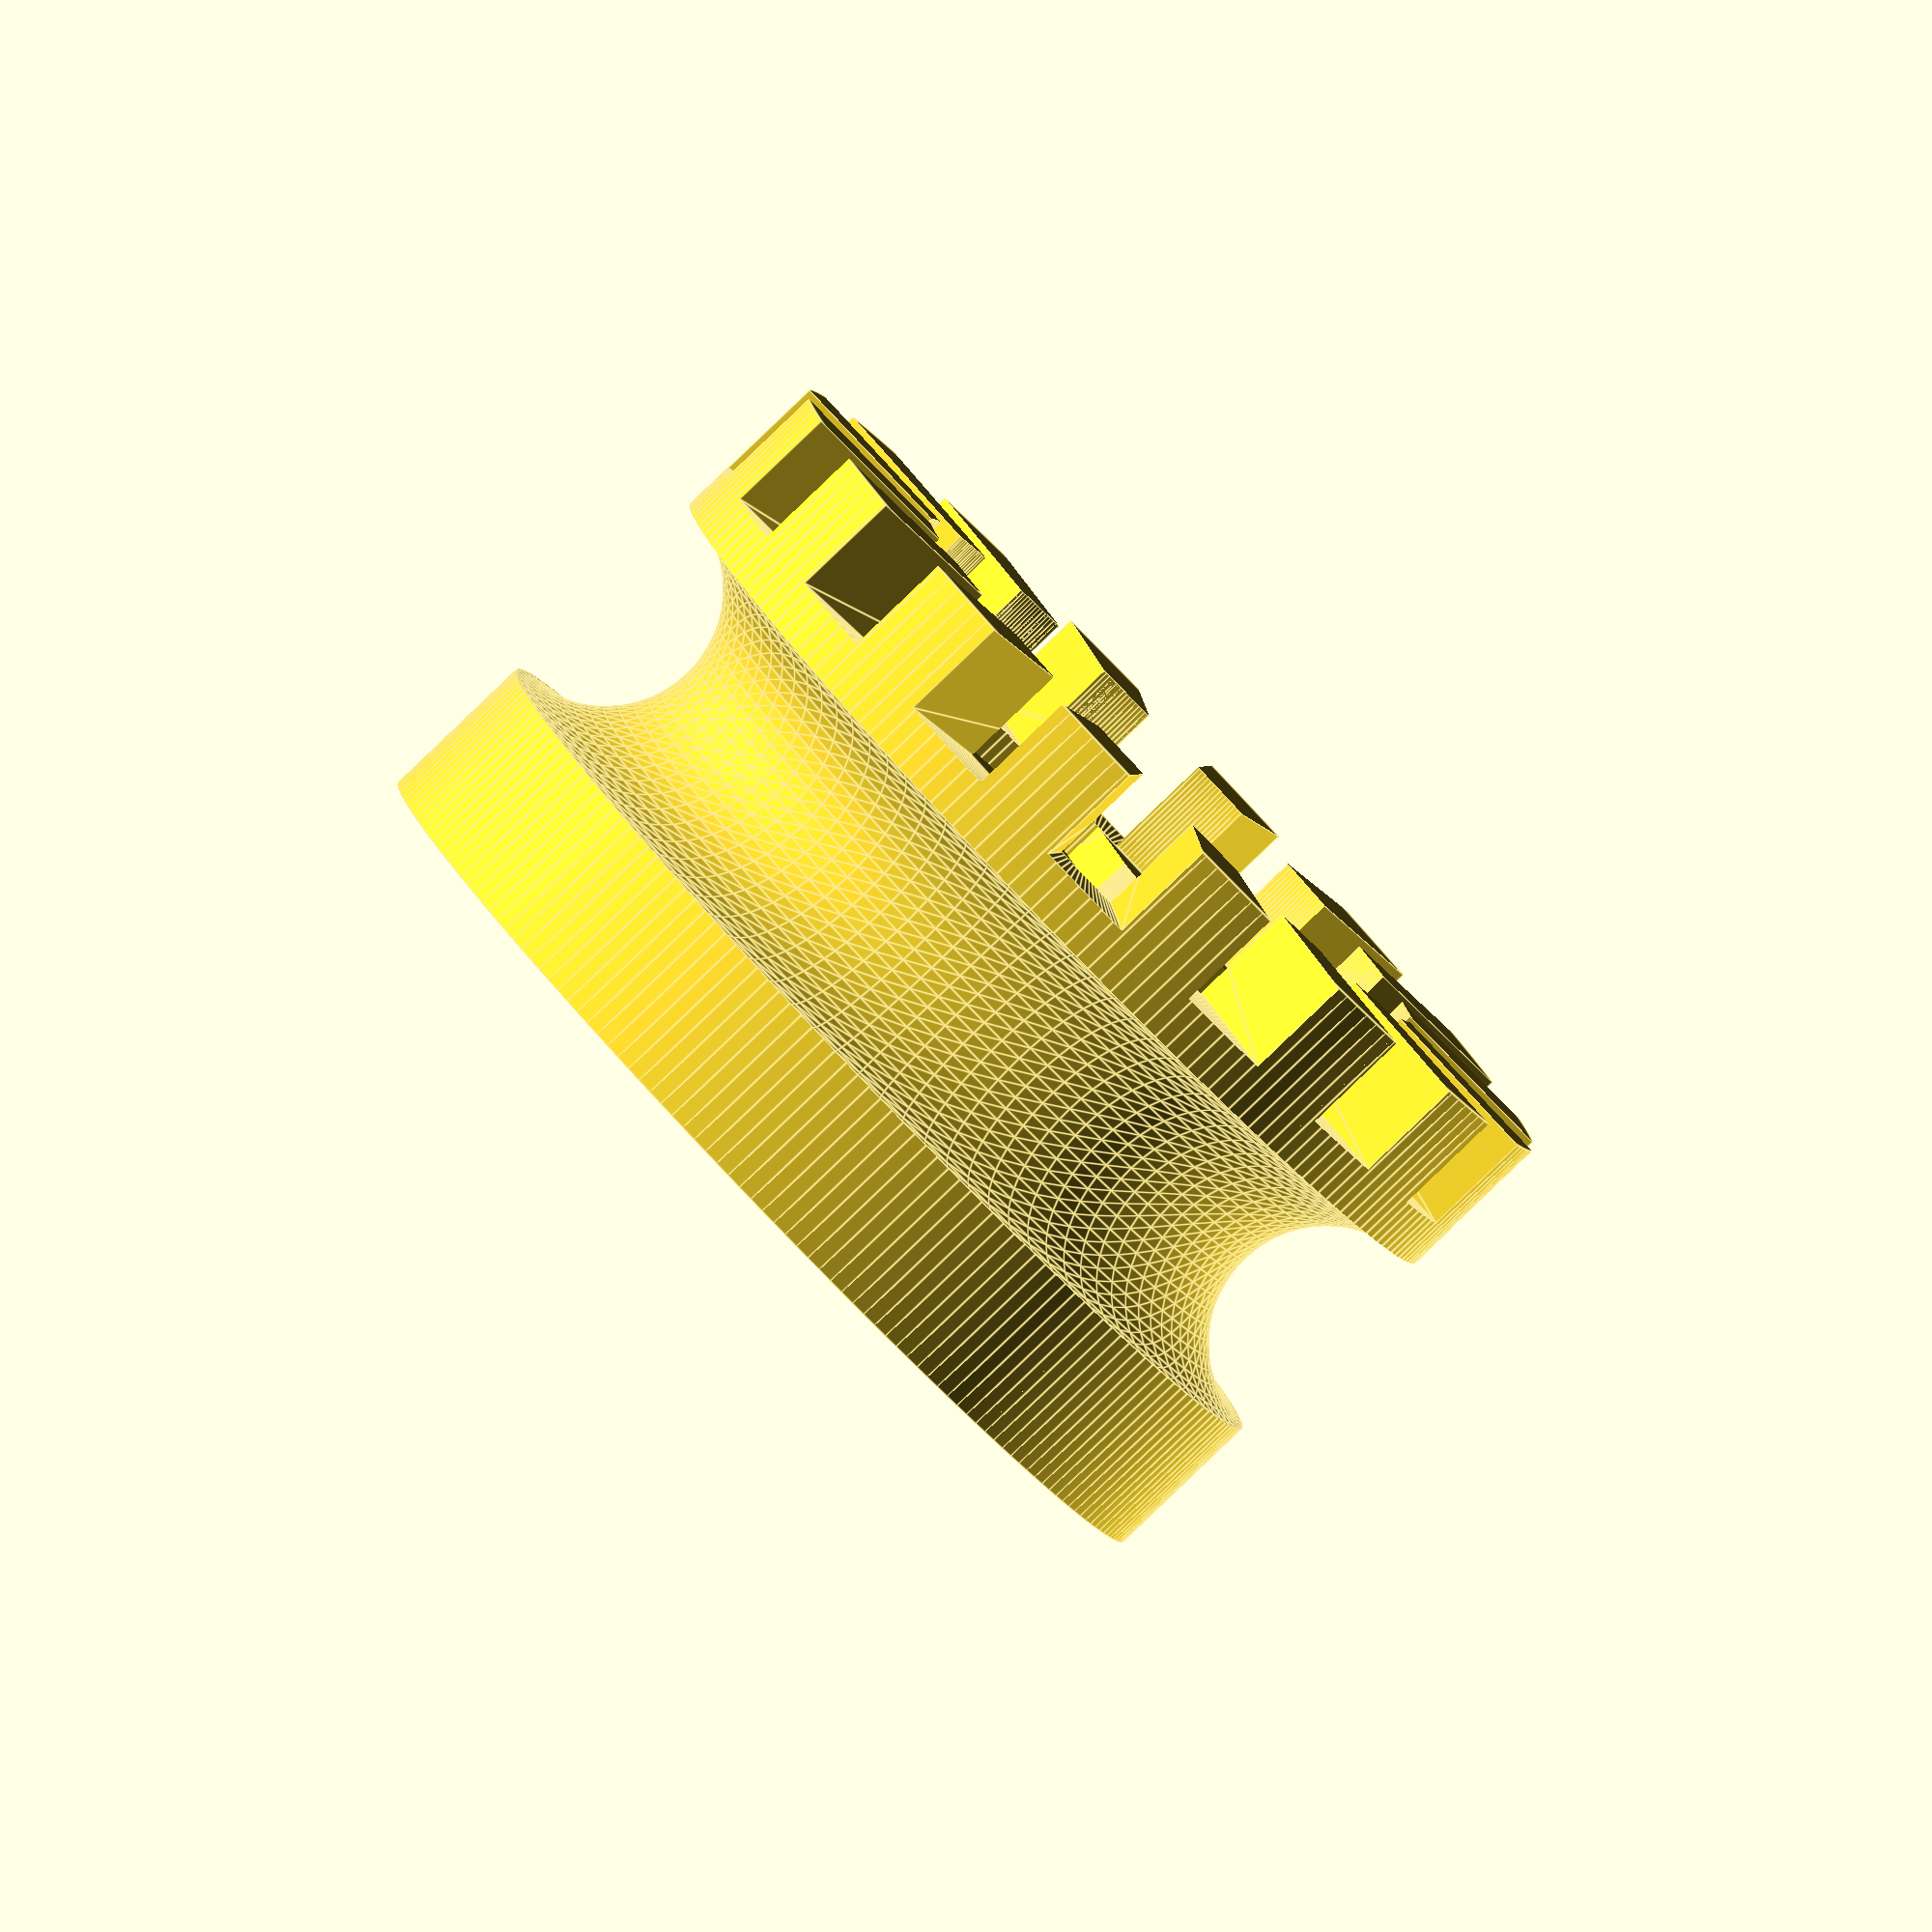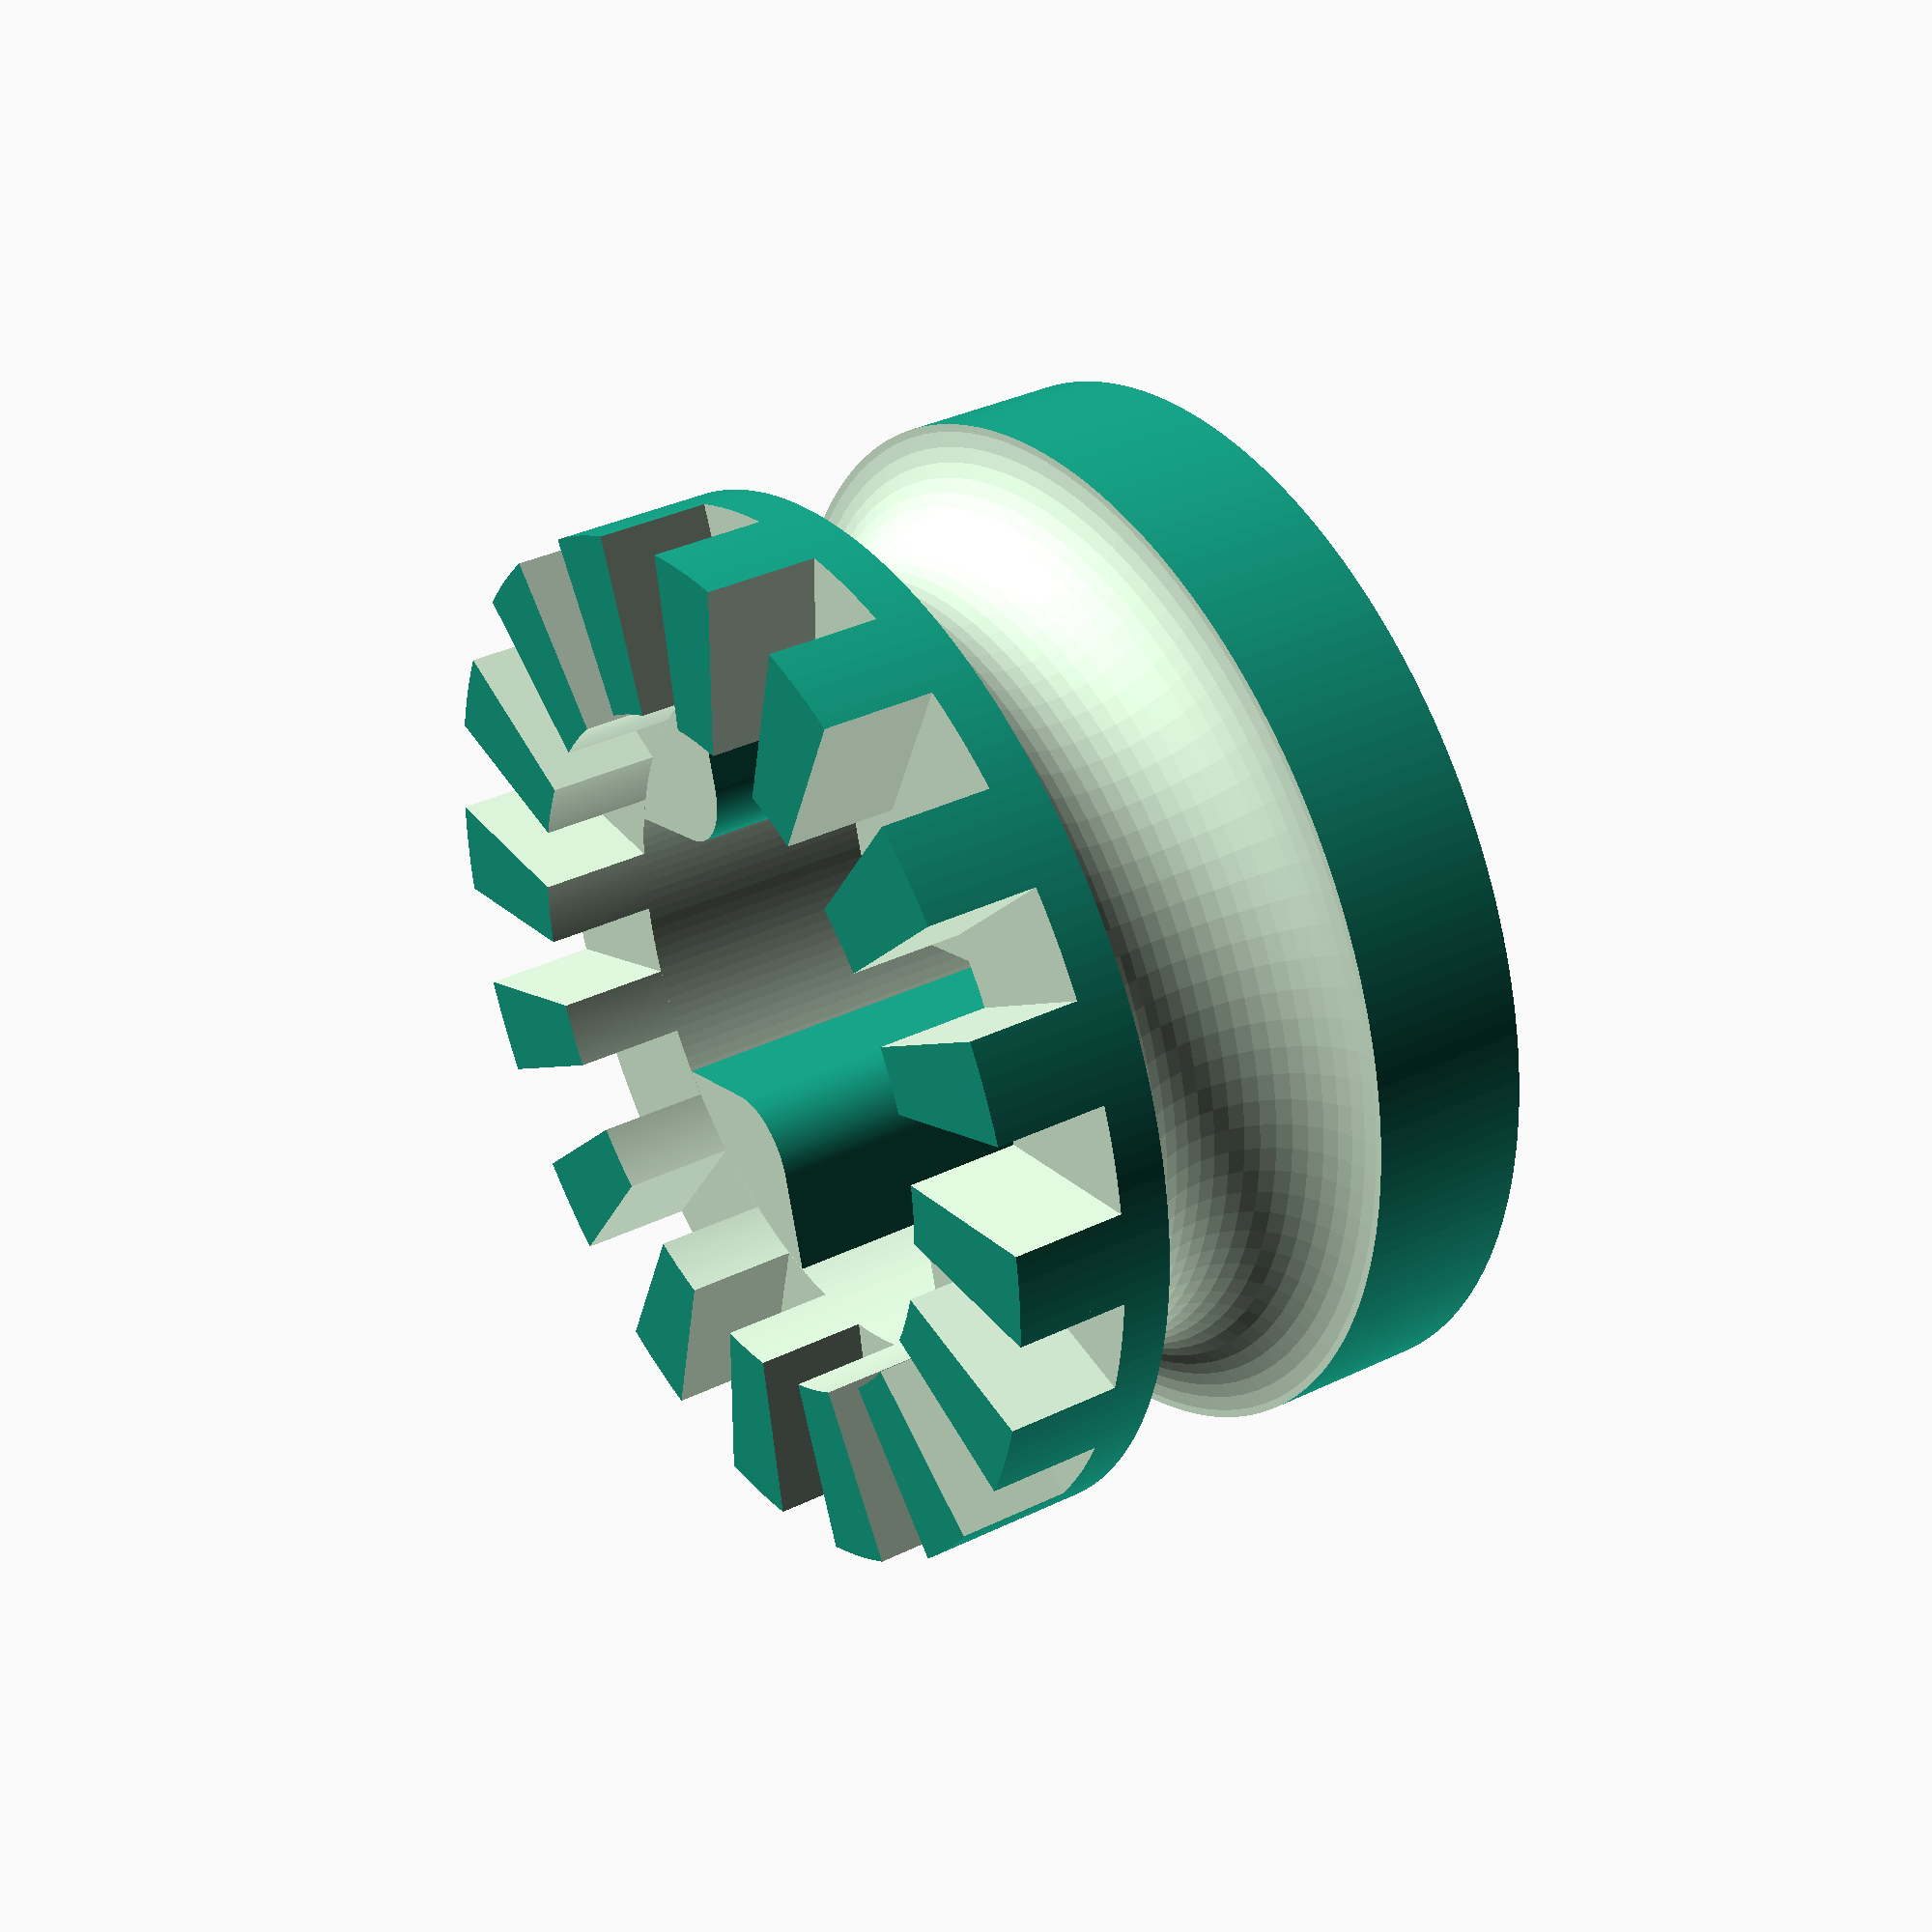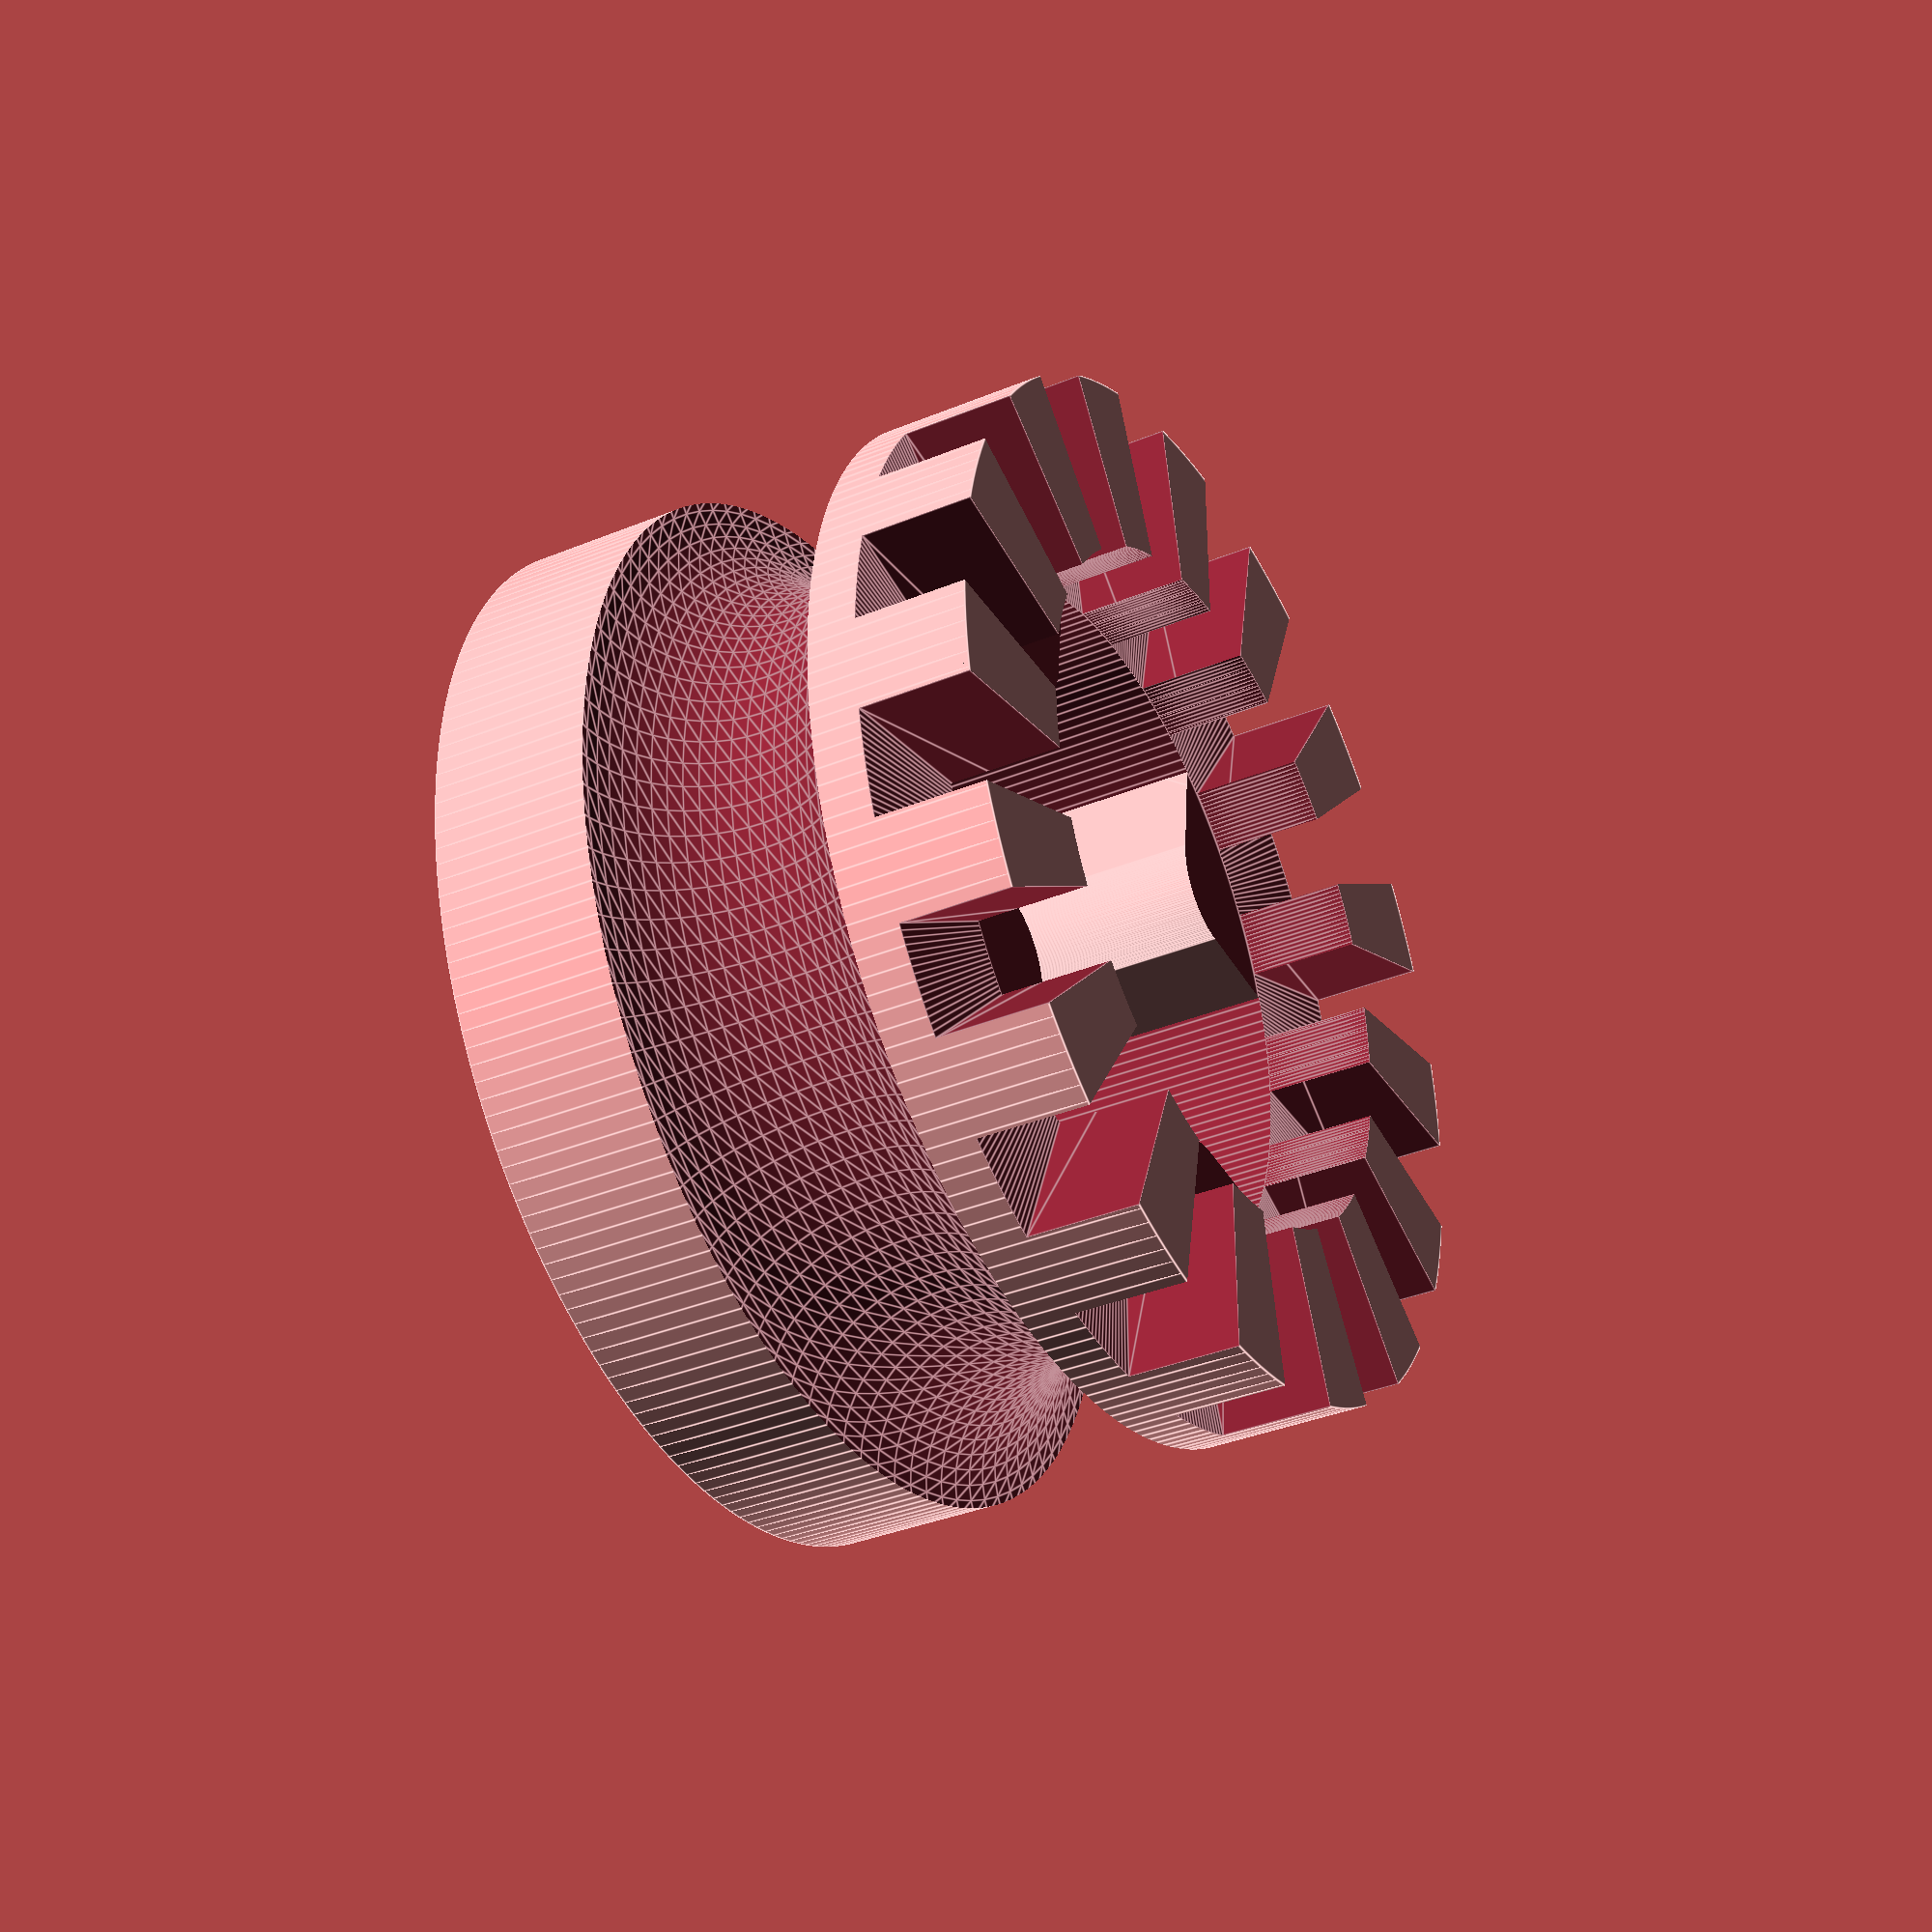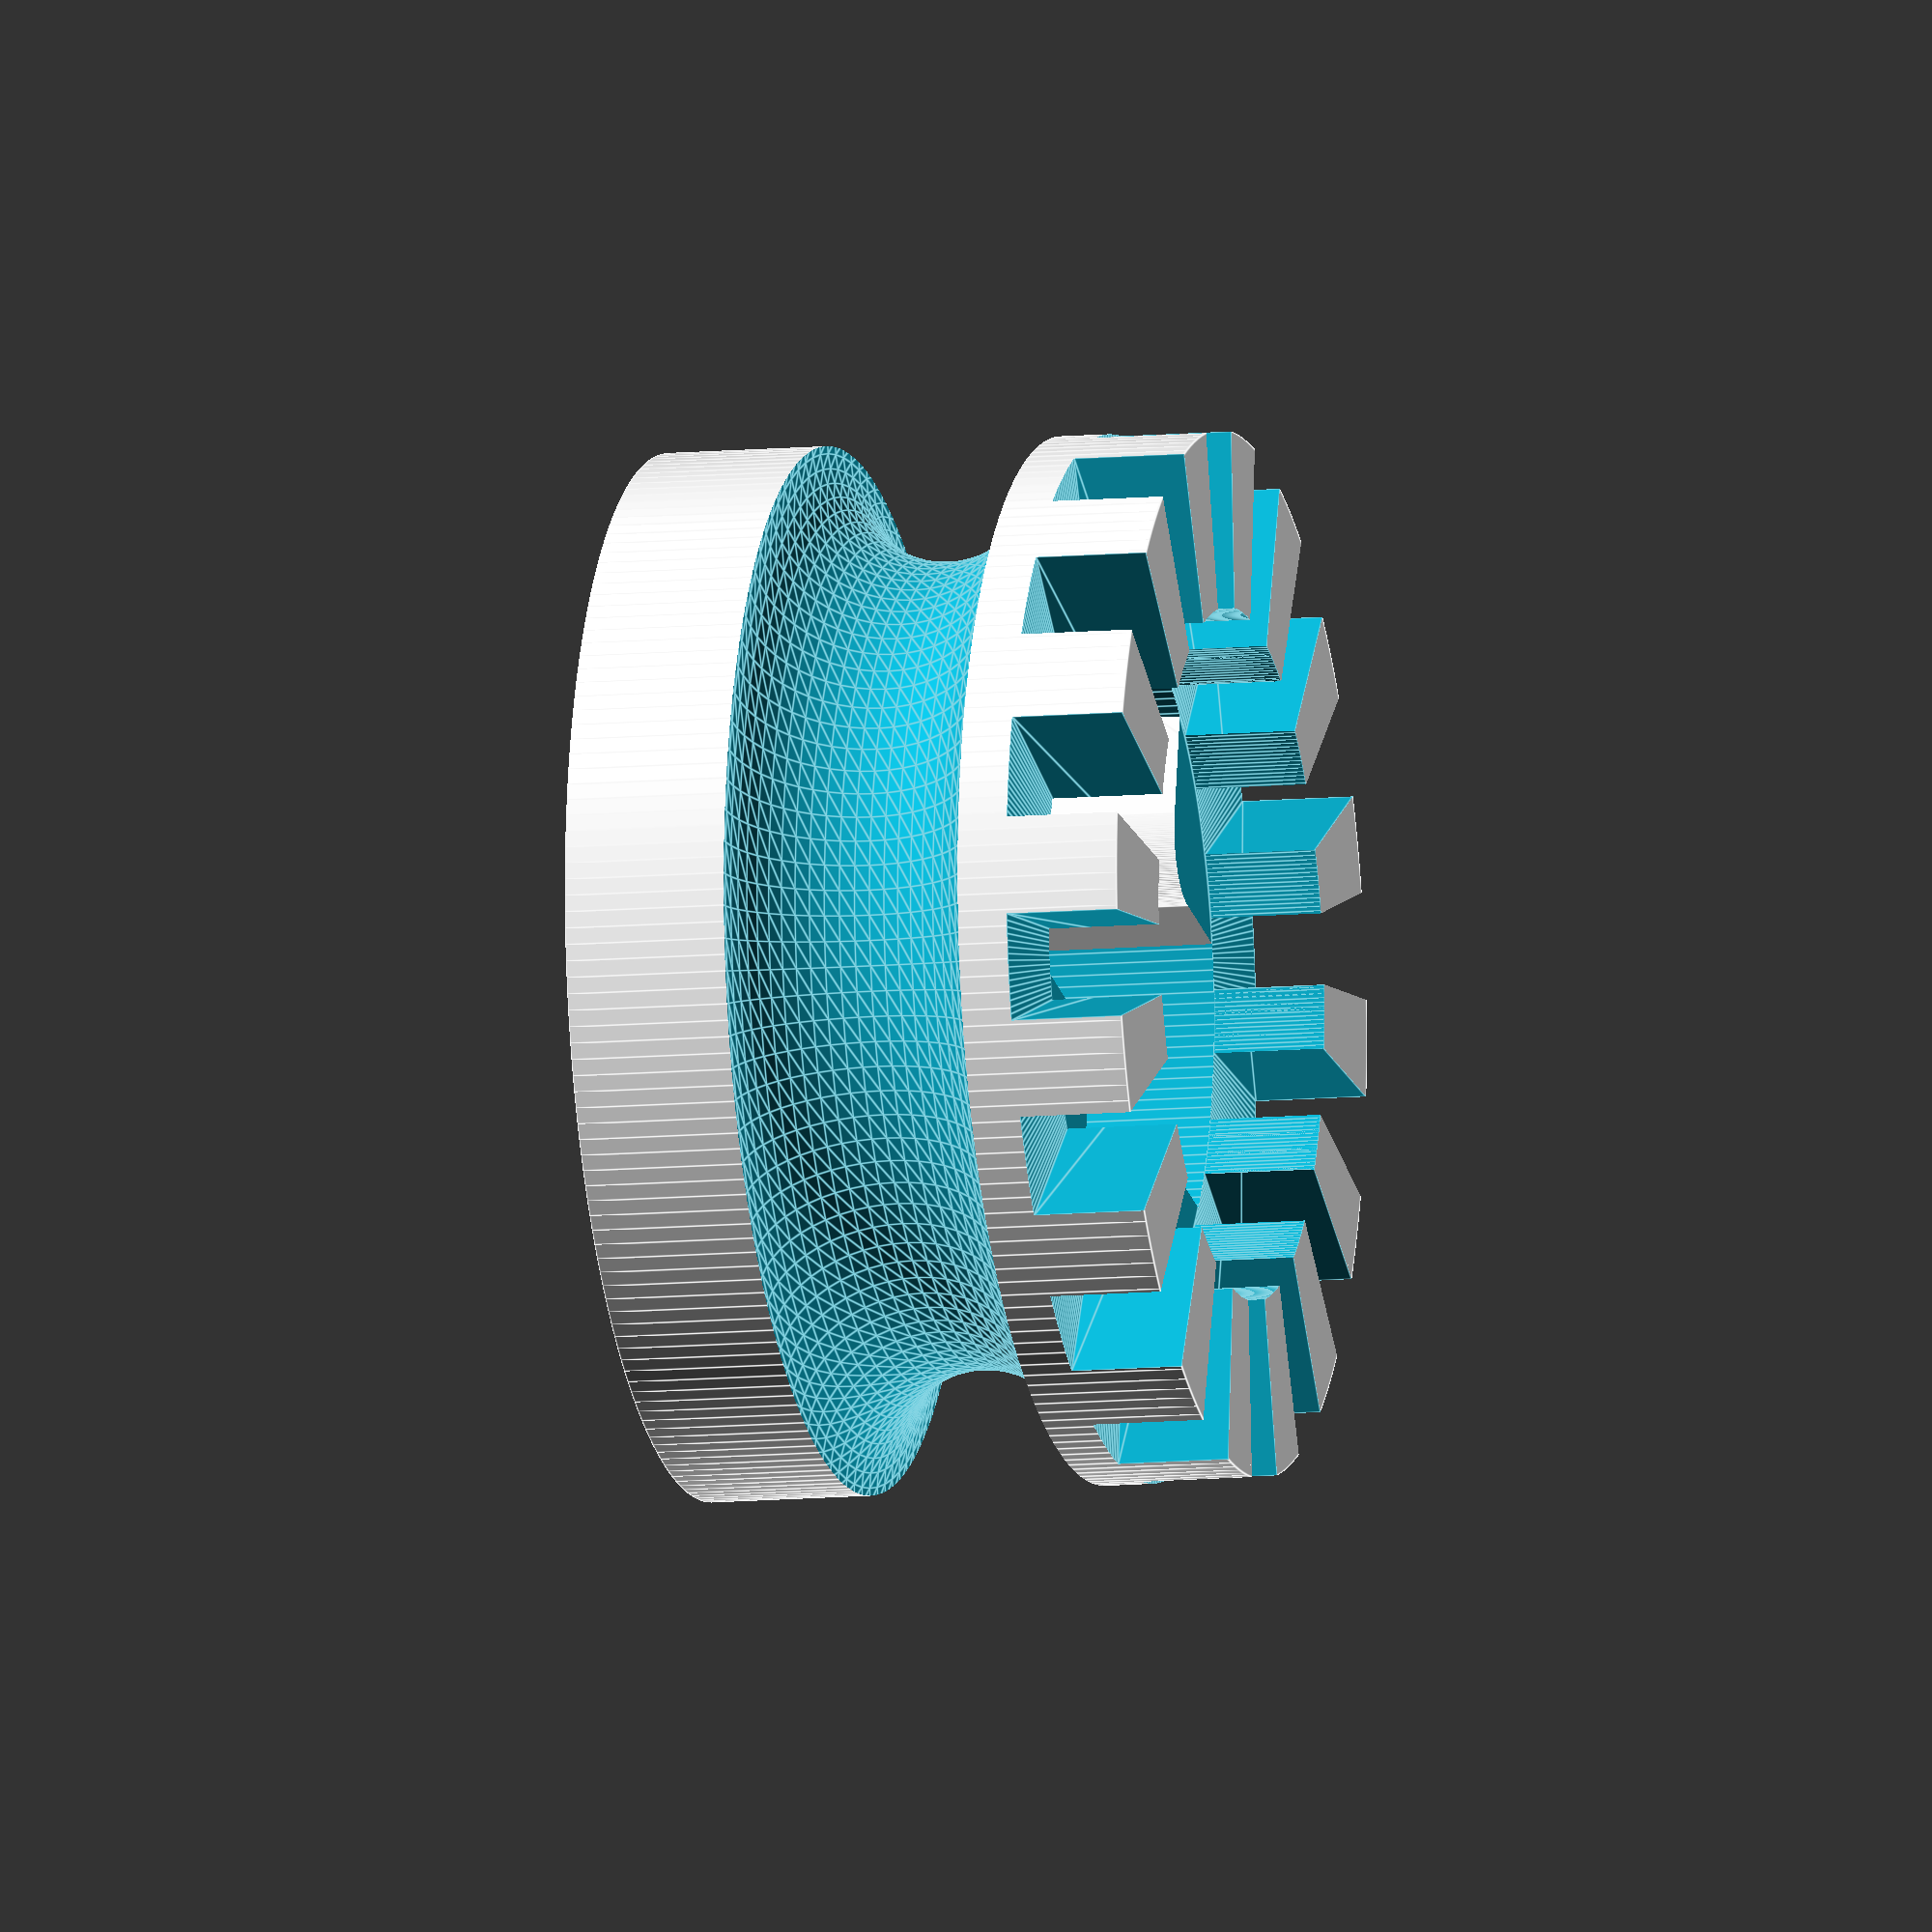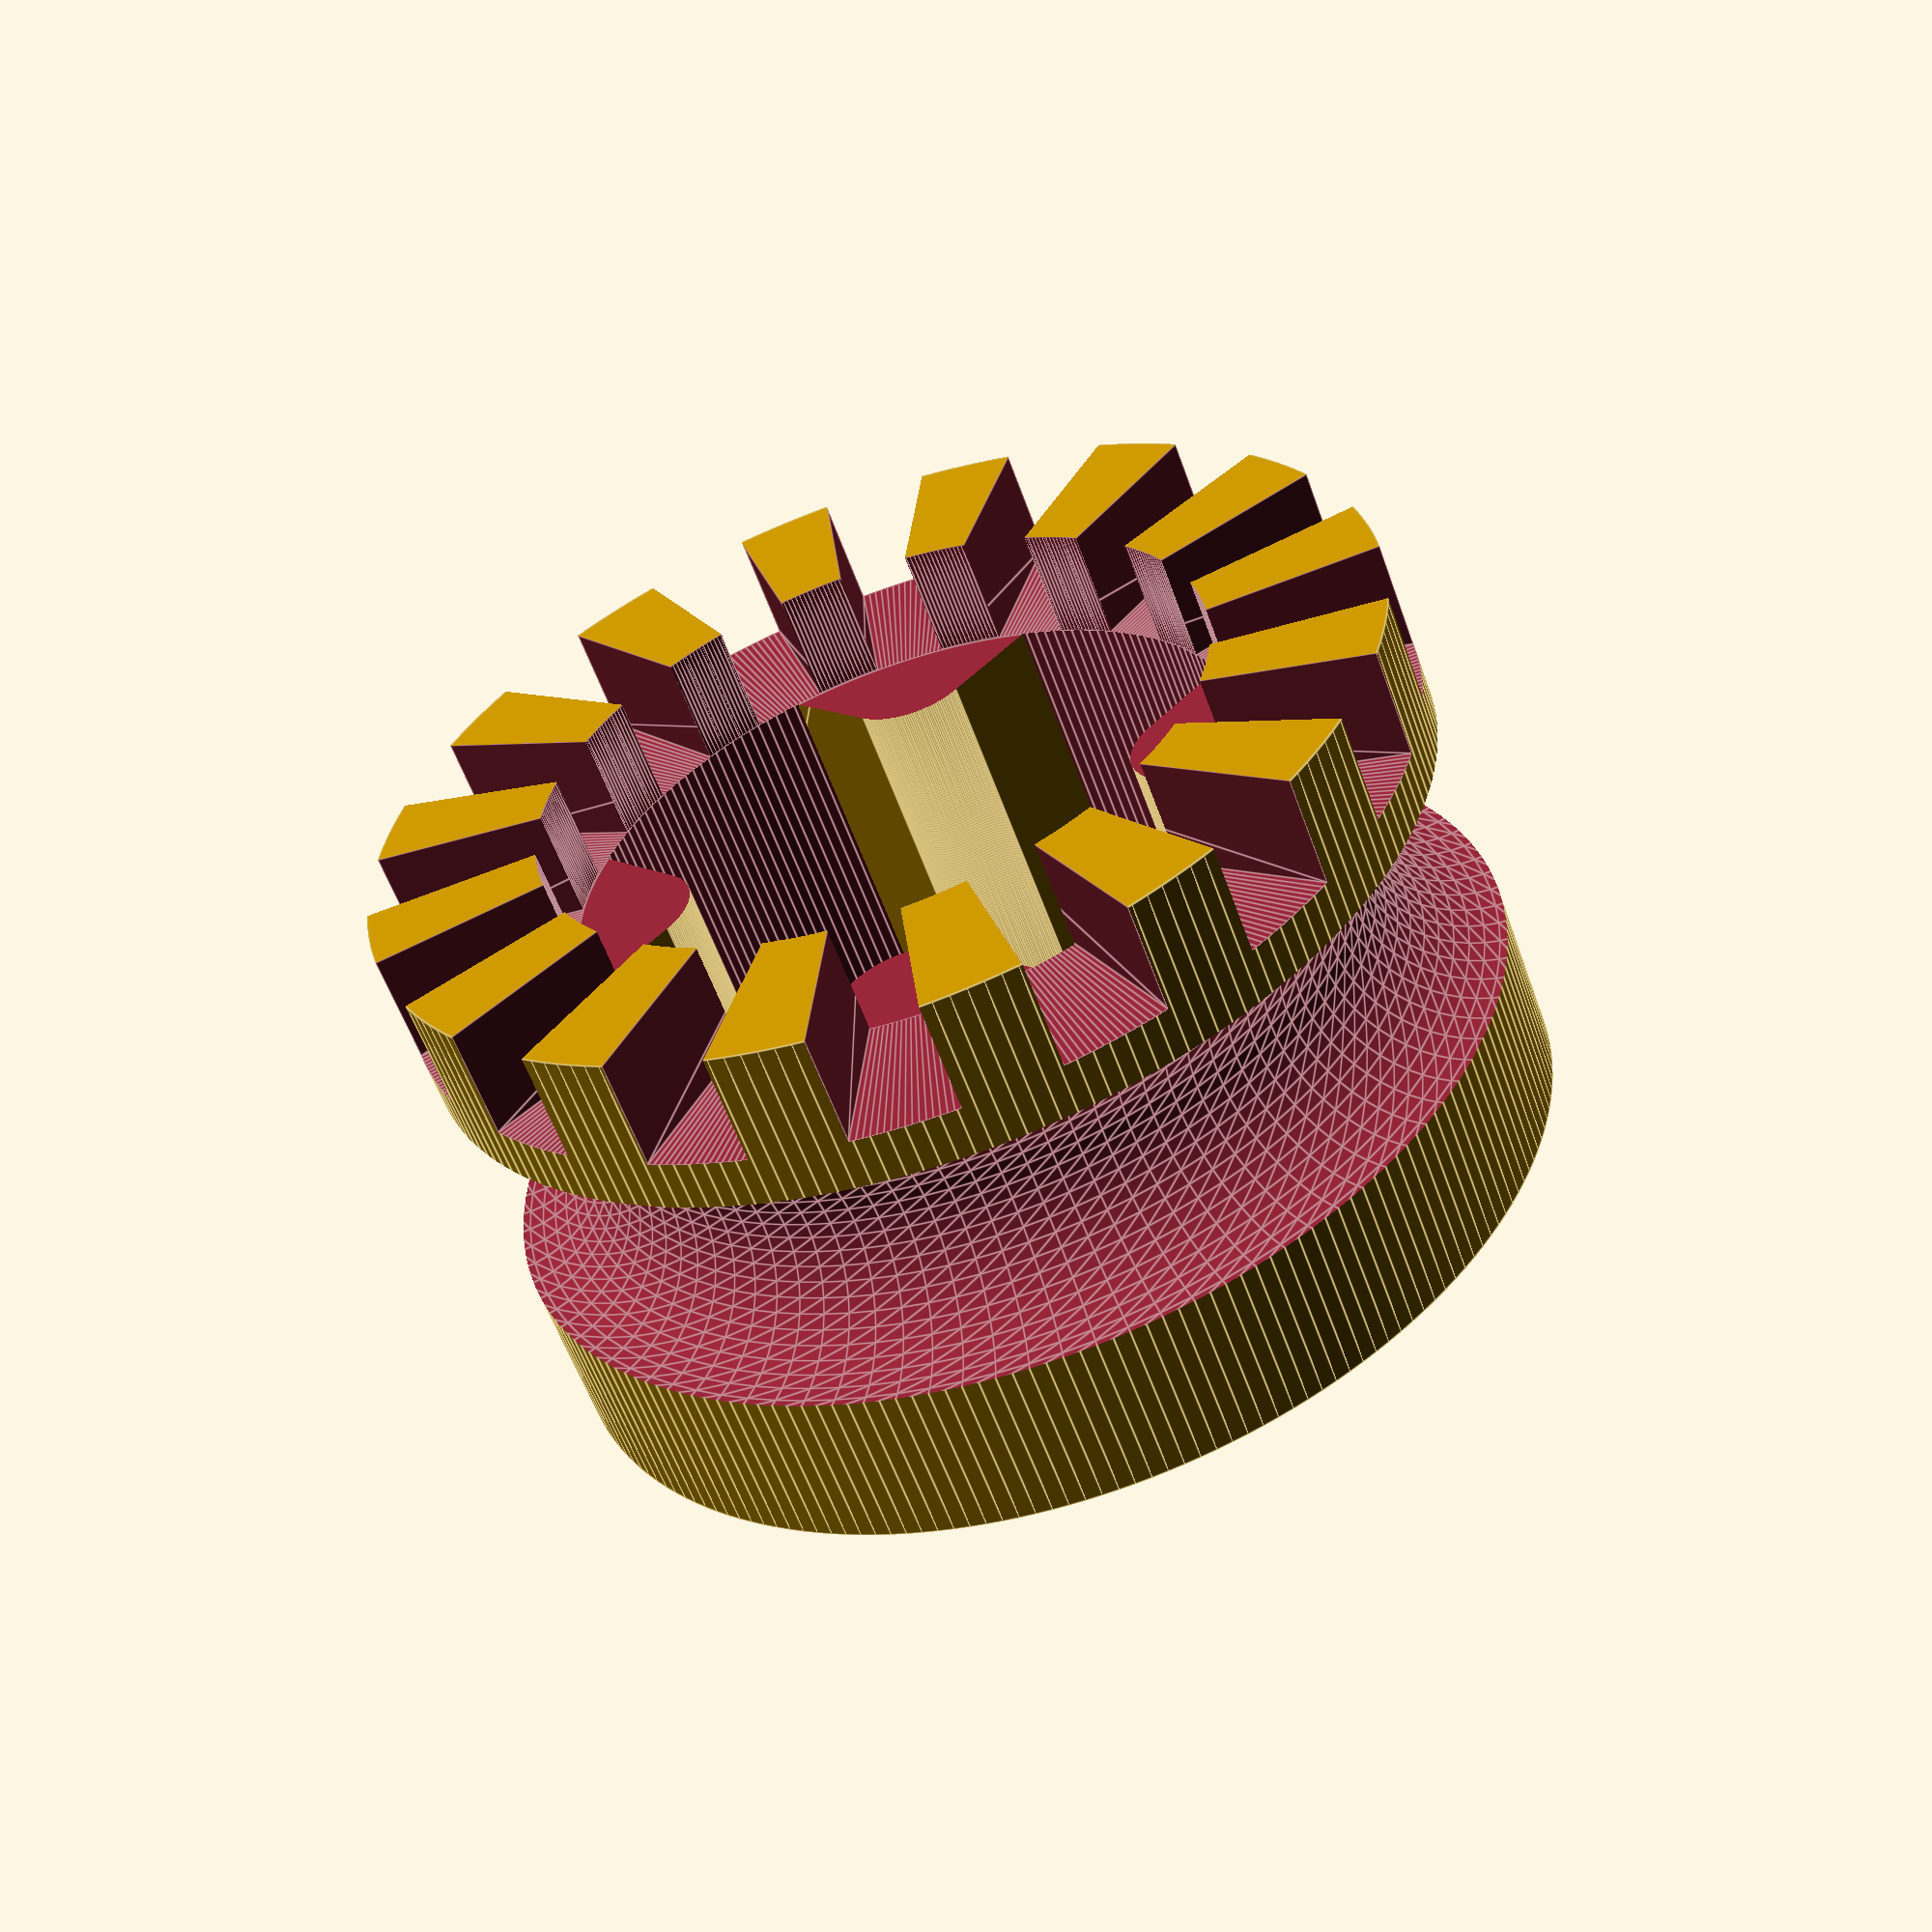
<openscad>
eps = 0.001;

modelScale = 1.0;



// printability corrections; values should be zero for real object dimensions 
PRINTABLE = 1;
correction_r1 = PRINTABLE ? 0.05 : 0.0;
correction_r2 = PRINTABLE ? 0.0 : 0.0;
correction_offset_r2 = PRINTABLE ? 0.10 : 0.0;


// bush
rb1 = 7.4/2*modelScale;
rb2 = 5.7/2*modelScale;
h1 = 4.0*modelScale;


// tooth
nrOfTeeth = 16;
hTooth = 0.8*modelScale;
clearanceAngle = 0.5;
alfa = 360/(2*nrOfTeeth)+clearanceAngle;


// axle hole
r1 = (4.8/2 + correction_r1)*modelScale;
r2 = (1.0/2 + correction_r2)*modelScale;
offset_r2 = (1.4 + correction_offset_r2)*modelScale;




module drawToothMaskSingle()
{
    rotate([0,0,-alfa/2]) rotate_extrude(angle=alfa,convexity=2,$fn=500*modelScale) square([rb1+eps,hTooth+eps]);
}


module drawToothMask()
{
    for (s=[1:1:nrOfTeeth])
    {
        angle = (s-1)/nrOfTeeth * 360;
        translate([0,0,h1-hTooth]) rotate([0,0,angle]) drawToothMaskSingle();
    }
}


module drawTorus() {
	rotate([0,0,180]) {
		rotate_extrude(convexity = 10, $fn=100*modelScale) {
					translate([rb1, 0, 0])
					circle(r=rb1-rb2,$fn=50*modelScale);
		}
	}
}


module drawAxleCutOut(prmLength)
{
    smallSize = 6*r2;   
    translate([-offset_r2,offset_r2,0]) hull()
    {
        translate([0,0,-2*eps]) cylinder(prmLength+4*eps,r2,r2,$fn=200*modelScale);
        translate([-smallSize,-r2,-2*eps]) cube([eps,2*r2,prmLength+4*eps]);
        translate([-r2,smallSize,-2*eps]) cube([2*r2,eps,prmLength+4*eps]);
    }
}    


module drawAxleHole(prmLength)
{	
    echo("prmLength",prmLength);
	difference()
	{
		union()
		{
			 translate([0,0,-eps]) cylinder(prmLength+2*eps,r1,r1,$fn=200*modelScale);
		}
		union()
		{
            drawAxleCutOut(prmLength);
            rotate([0,0,90]) drawAxleCutOut(prmLength);
            rotate([0,0,180]) drawAxleCutOut(prmLength);
            rotate([0,0,270]) drawAxleCutOut(prmLength);
		}
	}
}


module drawBush()
{
    difference()
	{
        union()
        {
            cylinder(h1,rb1,rb1,$fn=200*modelScale);
        }
        union()
        {
            drawAxleHole(h1+2*eps);
            translate([0,0,h1/2]) drawTorus();
            drawToothMask();
            translate([0,0,h1-hTooth-2*eps]) cylinder(hTooth+4*eps,r1,r1,$fn=500*modelScale);
        }
    }
}



// tests
//drawToothMaskSingle();
//drawToothMask();


// parts
drawBush();


</openscad>
<views>
elev=264.7 azim=248.2 roll=226.2 proj=o view=edges
elev=325.2 azim=73.9 roll=56.9 proj=p view=wireframe
elev=215.8 azim=5.7 roll=241.5 proj=p view=edges
elev=10.0 azim=101.9 roll=283.8 proj=o view=edges
elev=237.8 azim=314.7 roll=160.5 proj=p view=edges
</views>
